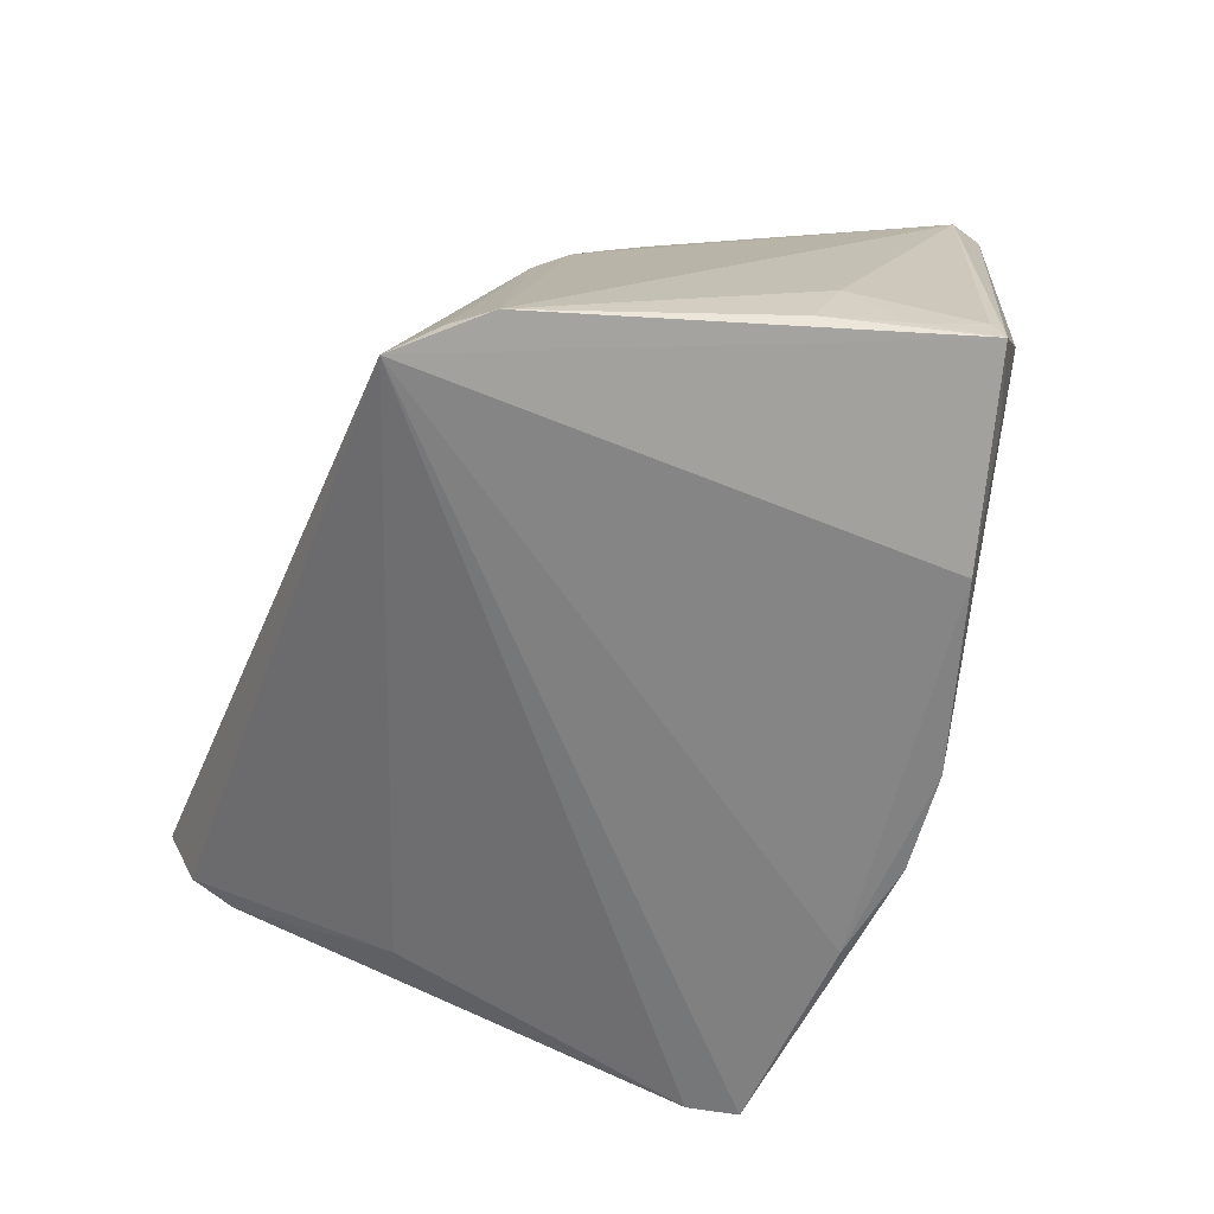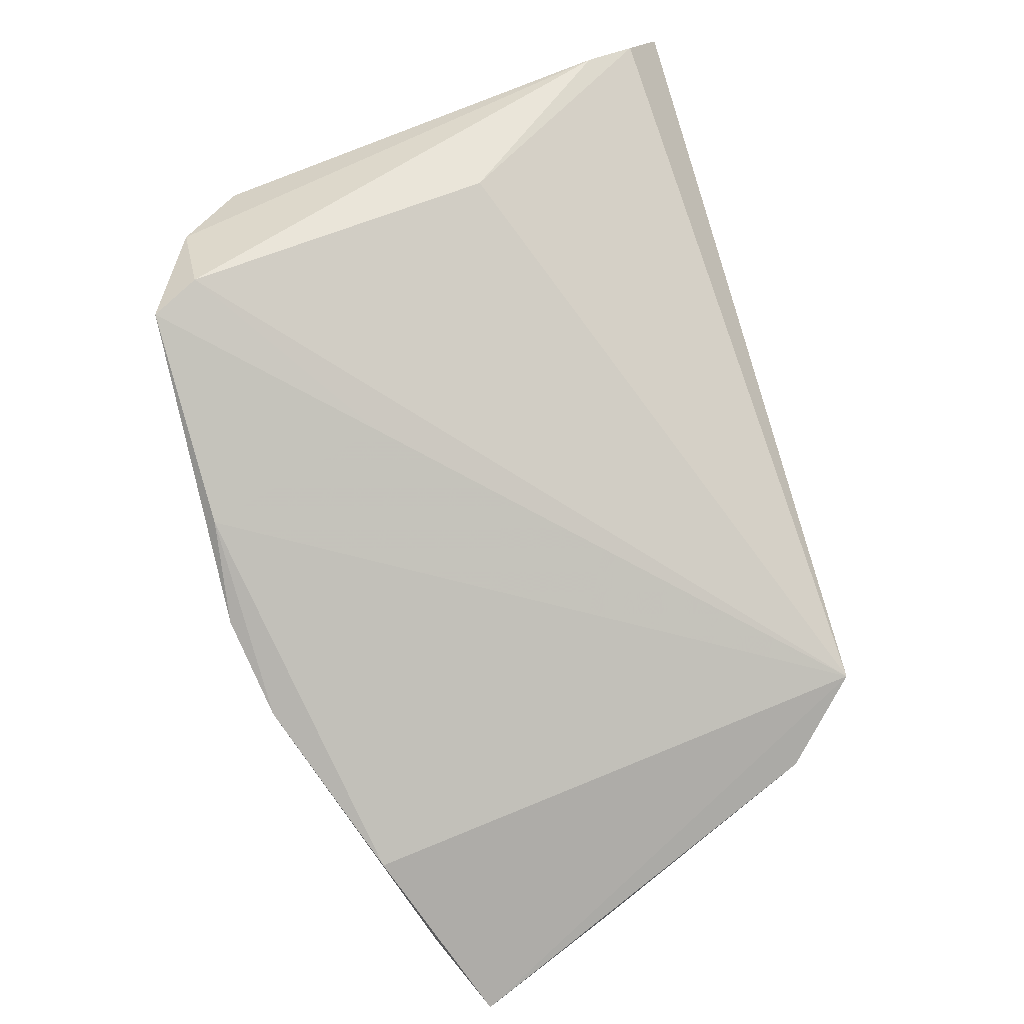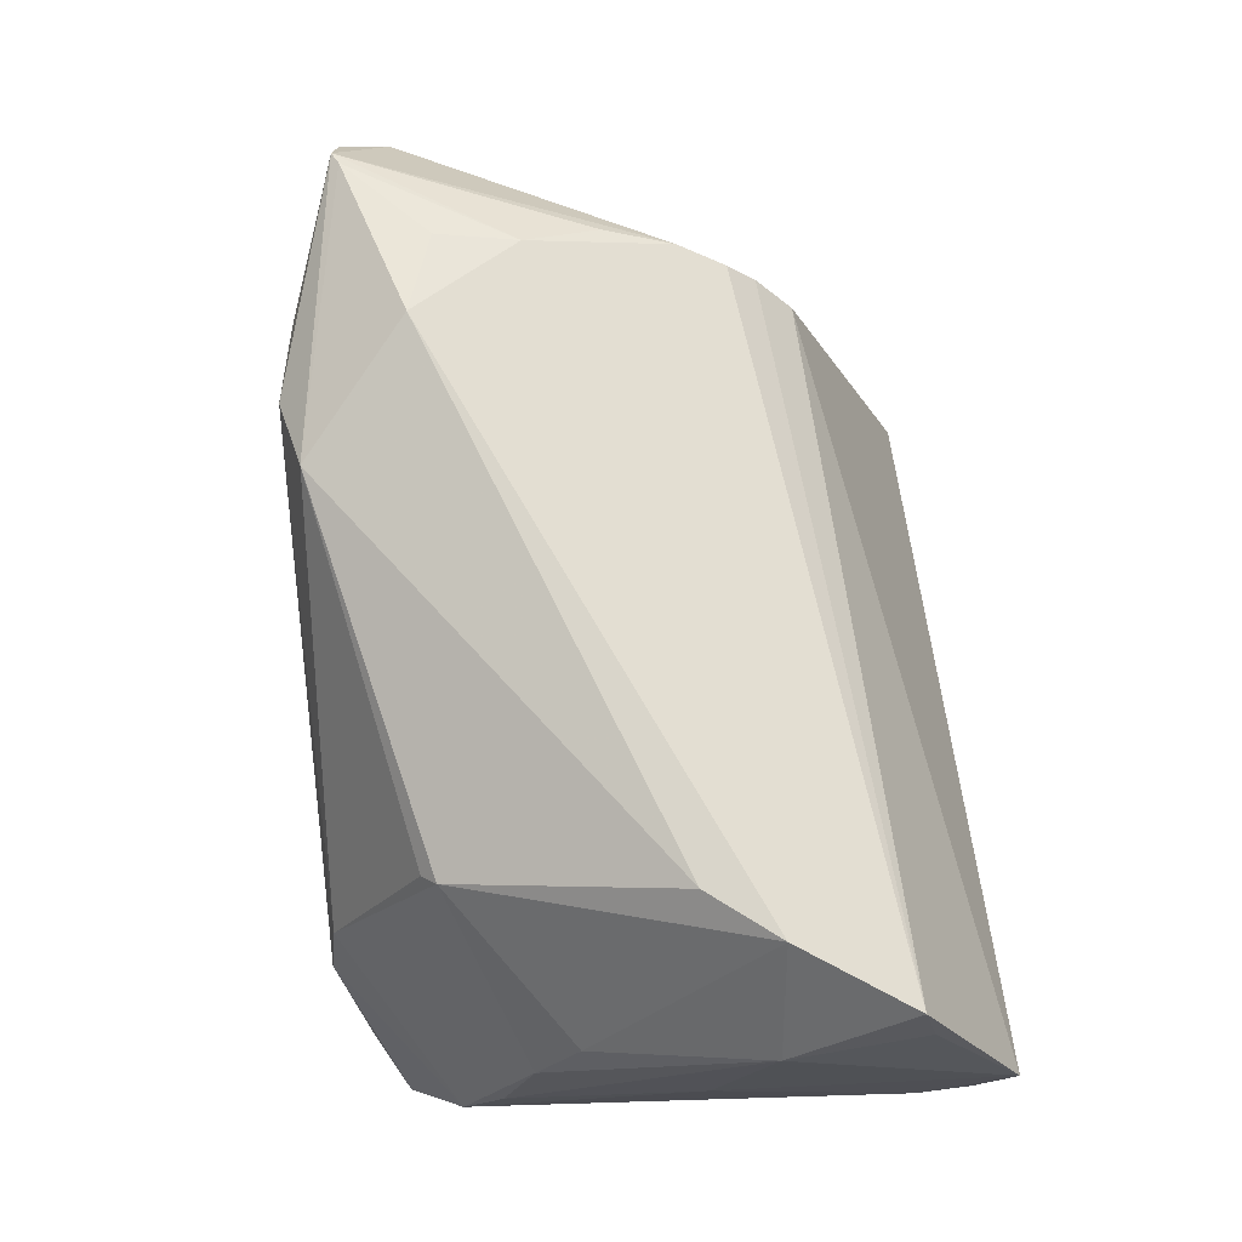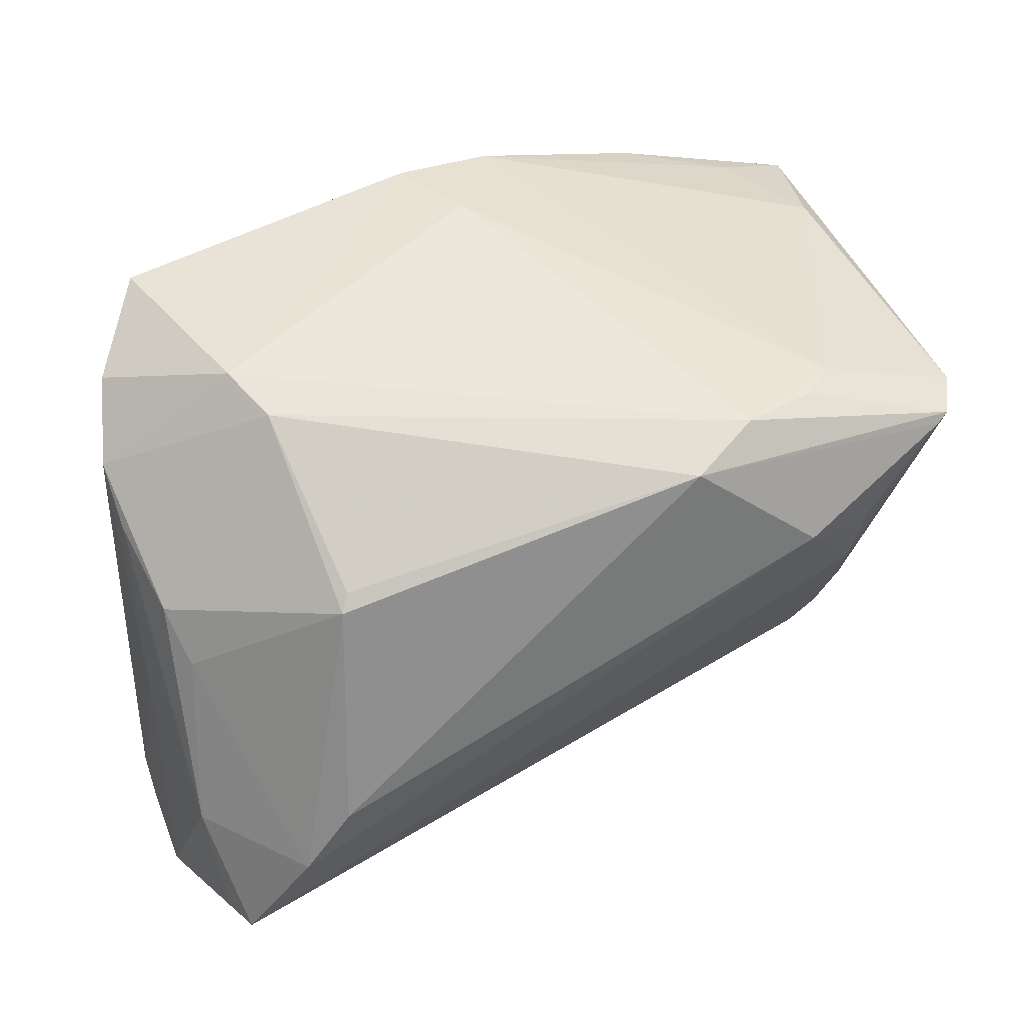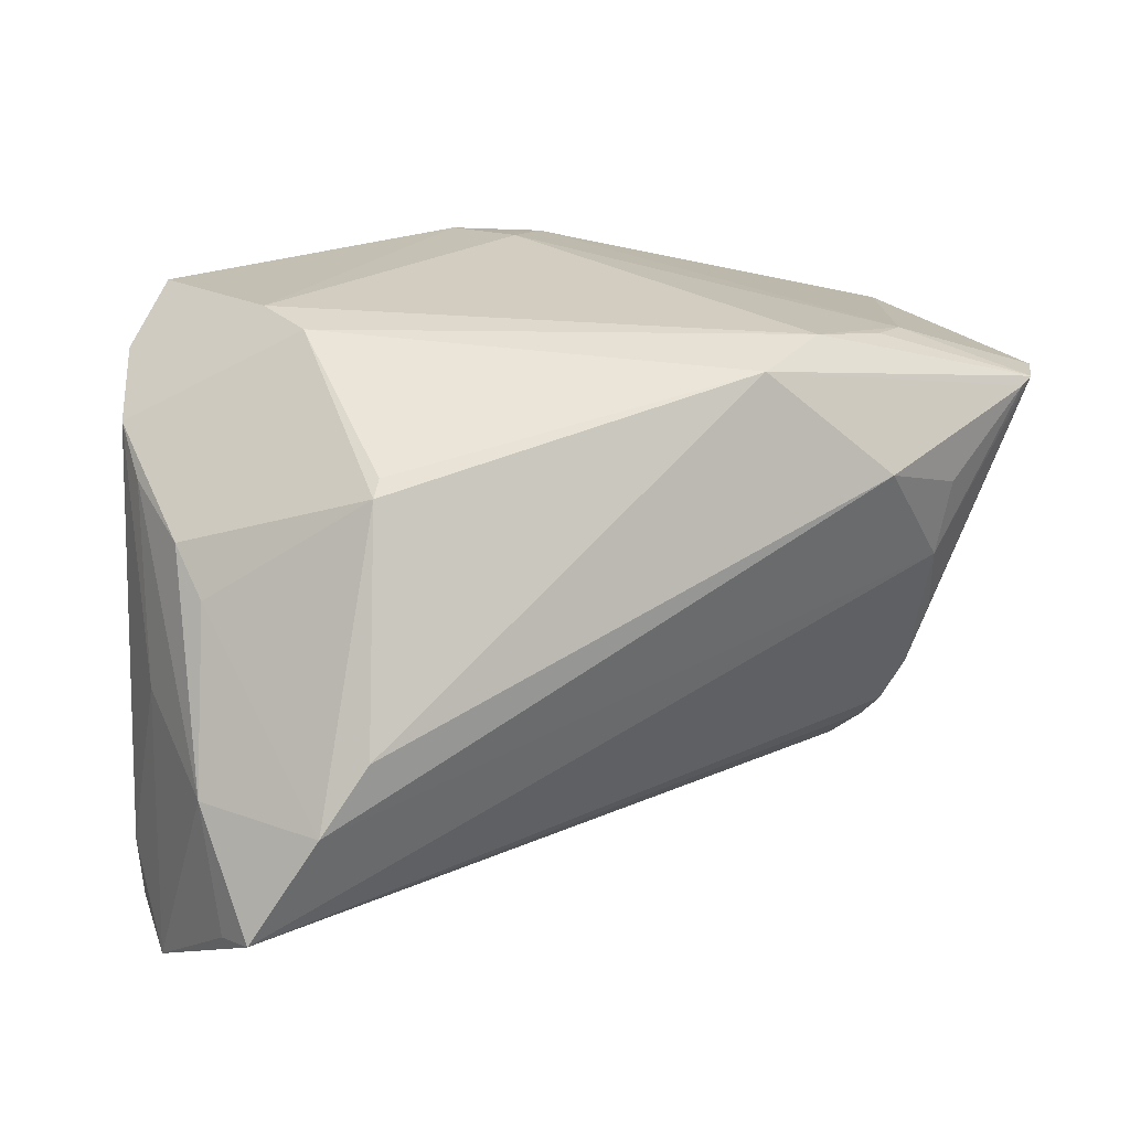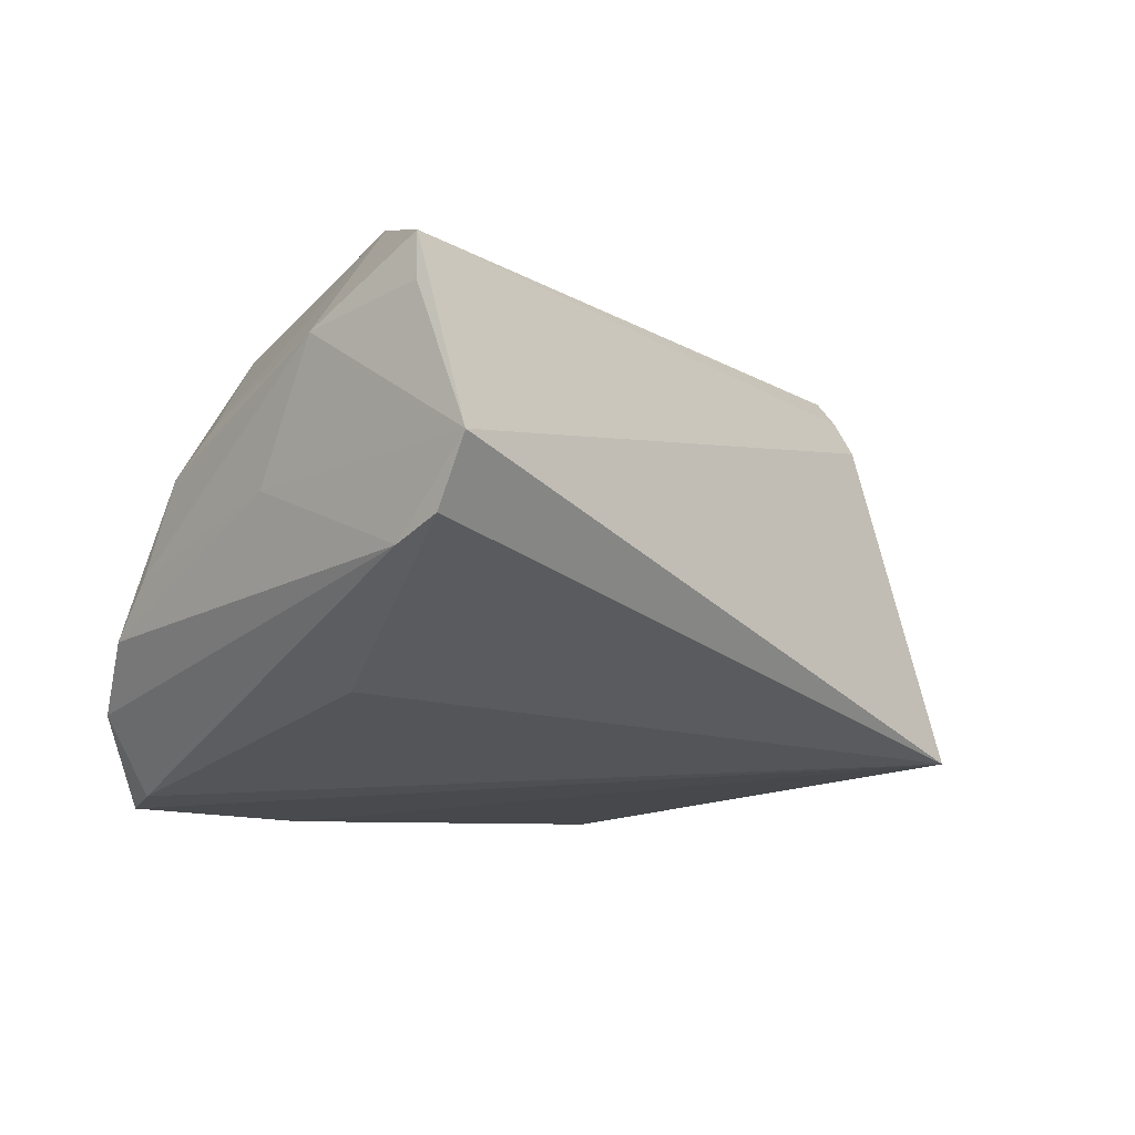
<metadata>
{"format":"obj","ext":"obj","renderer":"f3d","projection":"perspective","resolution":1024,"background":"white","views":[{"elev":-64.1,"azim":67.4,"up":"+Z"},{"elev":-79.5,"azim":-73.9,"up":"+Z"},{"elev":74.4,"azim":-95.4,"up":"+Z"},{"elev":48.6,"azim":-23.5,"up":"+Y"},{"elev":22.0,"azim":-22.8,"up":"+Y"},{"elev":-2.3,"azim":-48.4,"up":"+Z"}]}
</metadata>
<code>
v -0.03376 -0.00723 0.0324
v 0.01106 0.0286 -0.03187
v -0.03712 0.02822 -0.02811
v -0.0514 -0.03772 0.009762
v -0.03962 0.02295 -0.02641
v -0.04756 0.01799 -0.009356
v 0.02975 -0.02405 0.01362
v -0.0513 -0.02857 -0.0005205
v -0.04963 -0.007377 0.00562
v -0.04815 -0.02802 0.02493
v 0.02019 0.02919 0.02396
v 0.04945 0.02022 -0.01483
v 0.03162 -0.02018 0.01758
v 0.003664 0.03112 -0.02136
v -0.04771 0.01347 -0.002744
v 0.03663 -0.029 -0.02382
v -0.04446 0.02386 -0.01738
v -0.03937 -0.0147 0.0324
v -0.02932 0.01721 0.02262
v -0.01713 0.007854 -0.02662
v 0.03459 0.01243 0.02947
v 0.03201 0.02136 -0.03318
v -0.04885 -0.01376 0.02112
v 0.04919 0.001021 -0.01852
v -0.04677 -0.02673 0.02999
v -0.02814 0.01877 0.02113
v -0.0006542 0.03026 -0.03105
v 0.0335 0.02695 0.01824
v 0.05403 0.01465 -0.02975
v 0.04441 0.02135 0.02683
v 0.02784 -0.03772 -0.02329
v 0.04588 0.02211 0.02619
v 0.05147 0.01683 0.01148
v 0.05124 0.006698 -0.02707
v -0.05132 -0.03402 0.002306
v 0.03363 0.003646 0.02814
v 0.03576 -0.004496 0.0243
v 0.05372 0.01352 -0.02651
v -0.04081 -0.01143 -0.01449
v 0.04807 -0.001944 -0.02613
v 0.04919 0.02161 0.02088
v 0.02913 0.02764 0.02153
v -0.03746 -0.002809 -0.01827
v 0.01212 0.02711 0.02772
v -0.02968 0.02934 0.001547
v 0.04448 0.01882 -0.02787
v 0.02536 0.01537 0.0324
v -0.03199 0.03035 -0.005643
v -0.04647 0.00976 0.007869
v 0.05133 0.01666 0.01556
v -0.01247 0.02848 -0.03083
v 0.03235 -0.01715 0.0203
v -0.04531 0.00496 0.01312
v 0.03447 -0.01209 0.02197
v 0.03273 -0.03294 -0.02223
f 29 31 22
f 16 31 29
f 28 41 12
f 12 41 29
f 51 22 31
f 45 49 19
f 14 11 28
f 50 16 24
f 33 50 29
f 29 41 33
f 33 41 50
f 32 41 28
f 50 41 32
f 31 16 55
f 35 31 4
f 35 39 31
f 43 5 31
f 31 39 43
f 43 39 5
f 29 22 46
f 46 12 29
f 27 51 3
f 44 11 45
f 44 32 11
f 28 12 2
f 2 14 28
f 2 46 22
f 12 46 2
f 27 14 2
f 2 51 27
f 22 51 2
f 29 50 38
f 50 24 38
f 40 16 29
f 40 24 16
f 28 11 42
f 42 32 28
f 11 32 42
f 5 39 8
f 39 35 8
f 8 35 4
f 17 3 5
f 5 8 17
f 20 51 31
f 20 3 51
f 31 5 20
f 5 3 20
f 18 19 53
f 53 19 49
f 23 53 49
f 23 25 18
f 18 53 23
f 45 19 26
f 26 44 45
f 19 44 26
f 30 44 47
f 32 44 30
f 47 21 30
f 1 19 18
f 1 44 19
f 1 18 47
f 47 44 1
f 29 38 34
f 34 40 29
f 34 38 24
f 24 40 34
f 6 49 45
f 6 17 8
f 3 17 48
f 48 6 45
f 17 6 48
f 45 11 48
f 11 14 48
f 48 14 27
f 27 3 48
f 4 25 10
f 10 23 4
f 25 23 10
f 7 25 4
f 4 31 7
f 31 55 7
f 7 55 16
f 47 18 36
f 18 25 36
f 36 21 47
f 36 30 21
f 32 30 36
f 9 6 8
f 9 8 4
f 4 23 9
f 13 52 25
f 25 7 13
f 13 7 16
f 13 16 50
f 25 52 54
f 54 36 25
f 50 32 54
f 54 13 50
f 52 13 54
f 15 9 23
f 6 9 15
f 15 23 49
f 49 6 15
f 32 36 37
f 37 54 32
f 36 54 37

</code>
